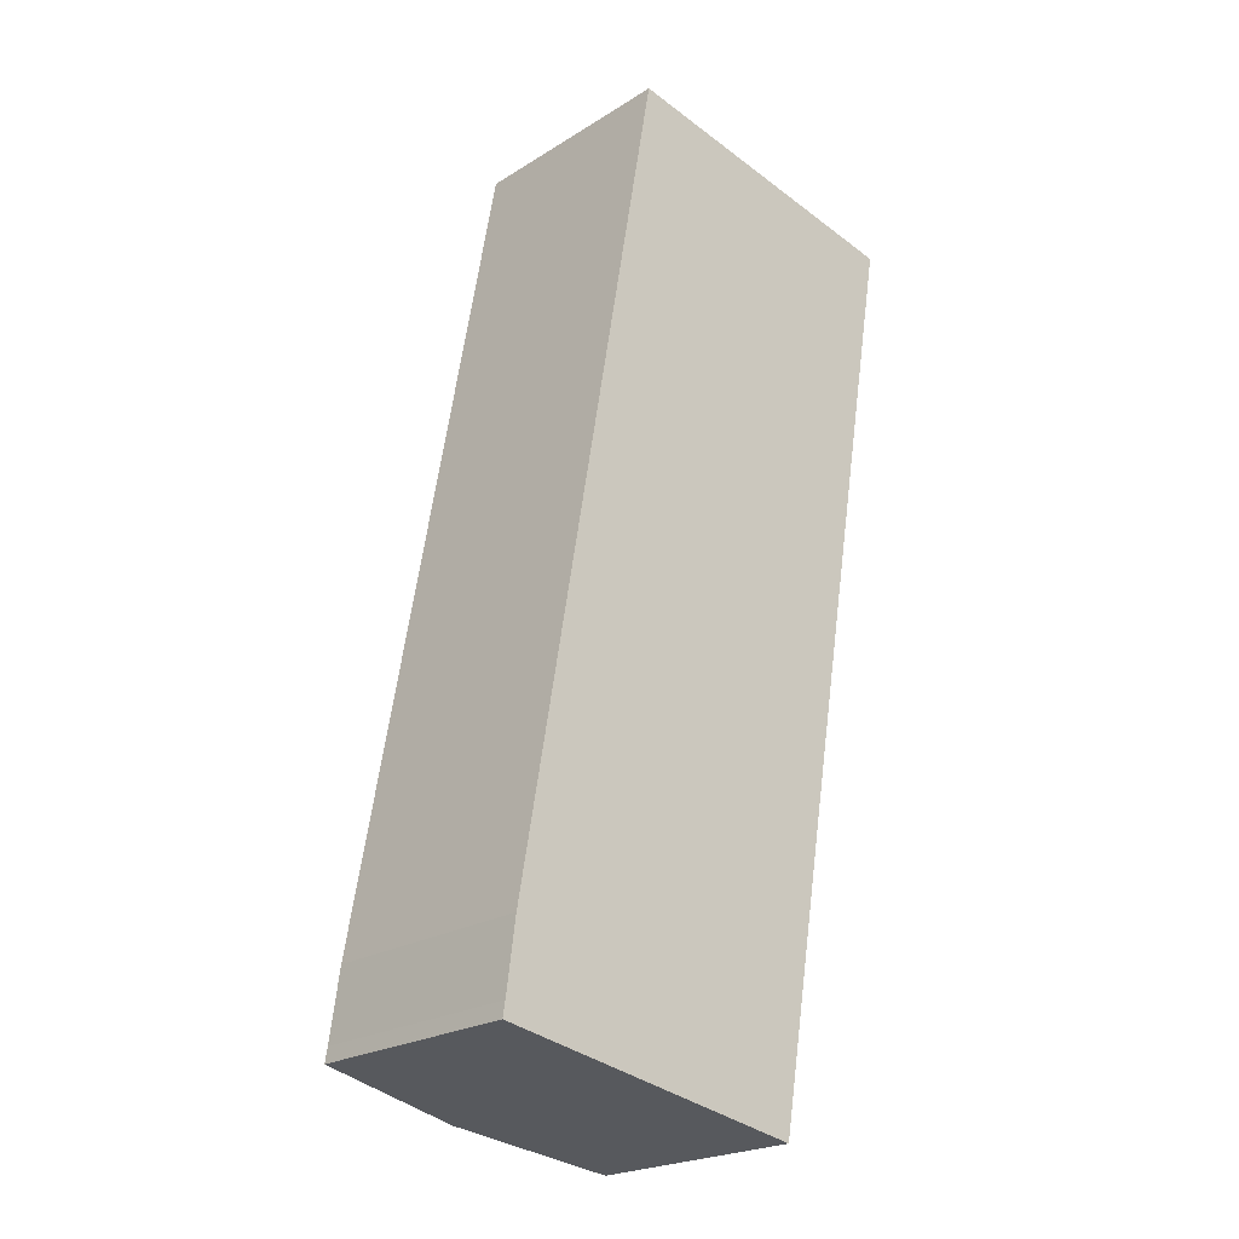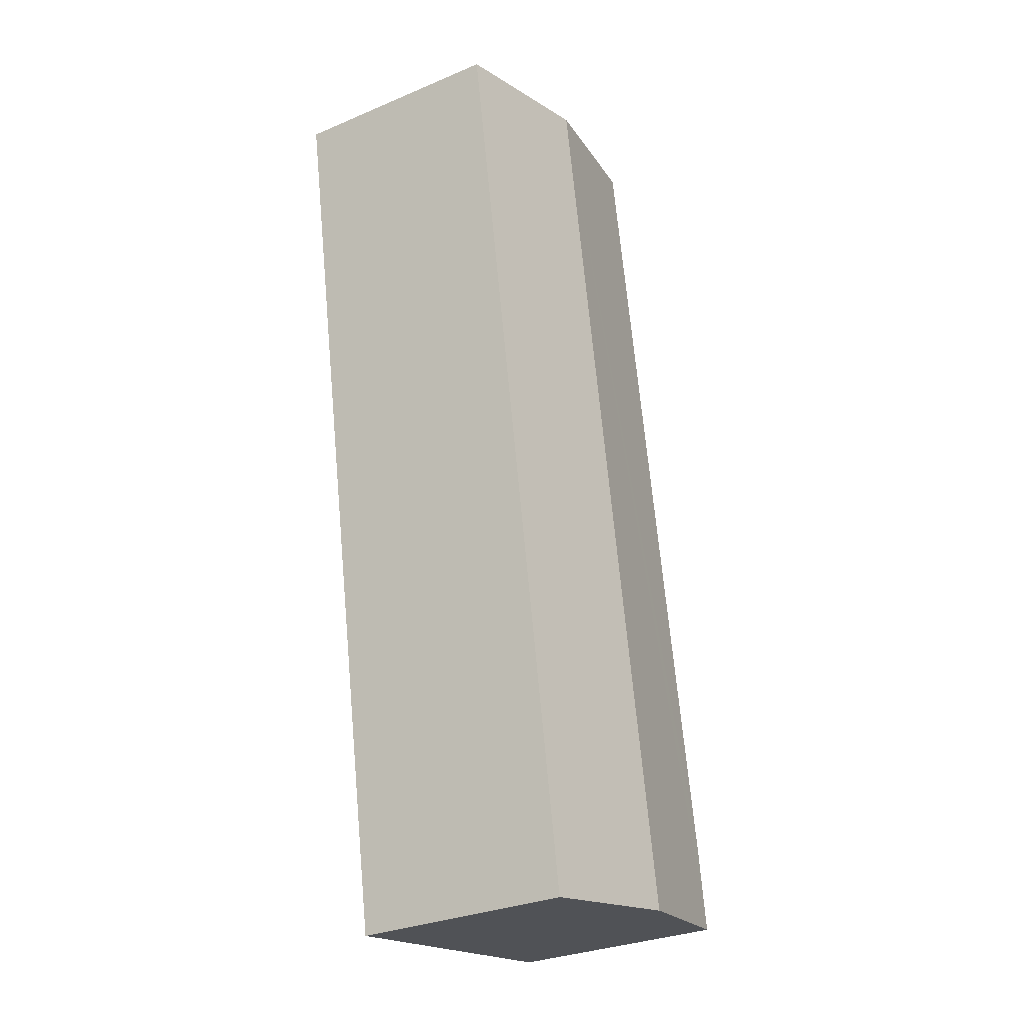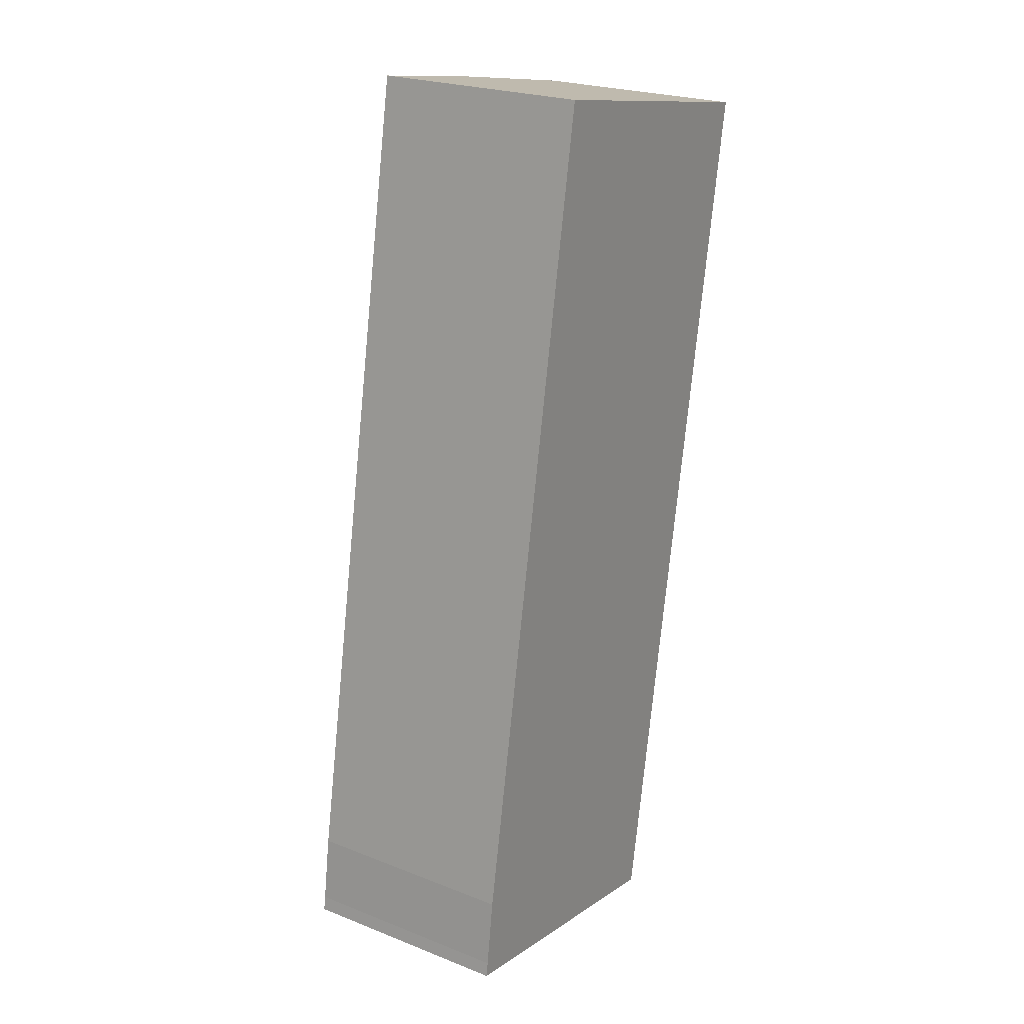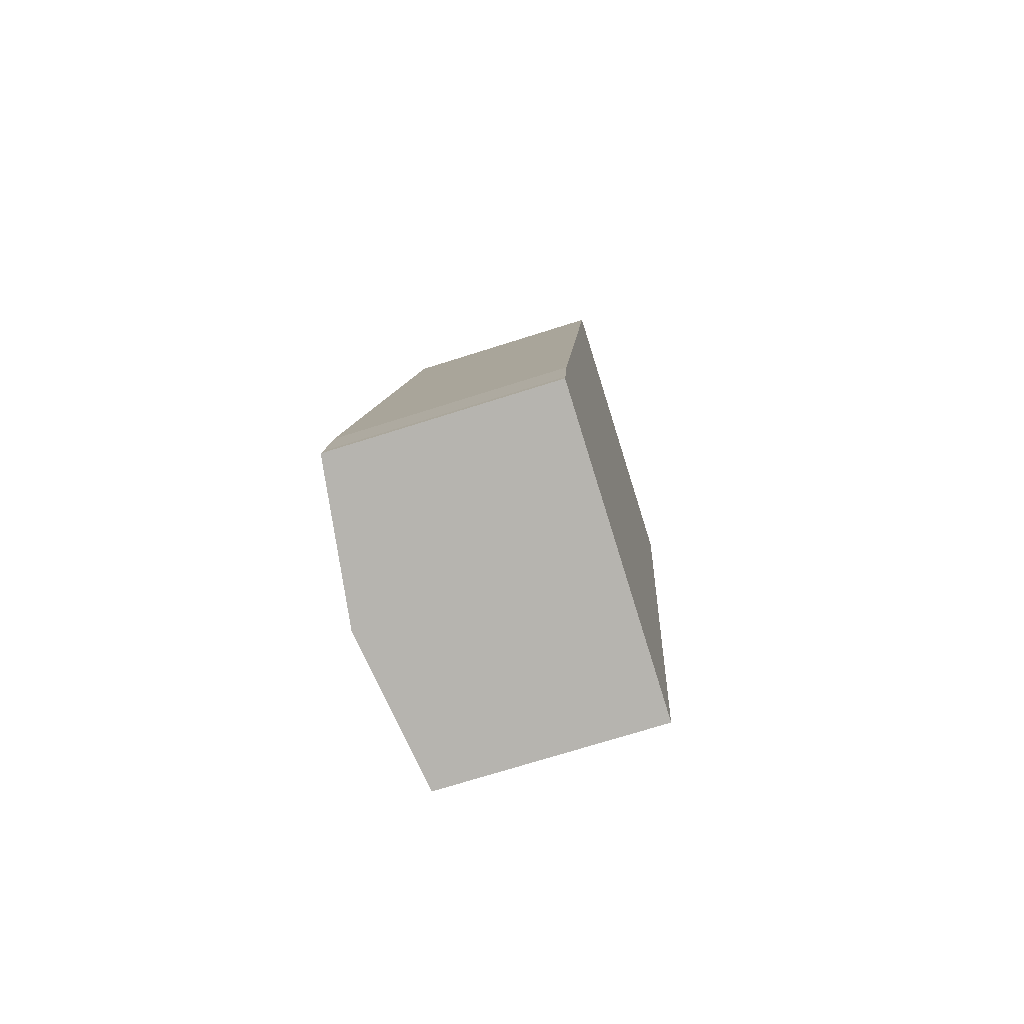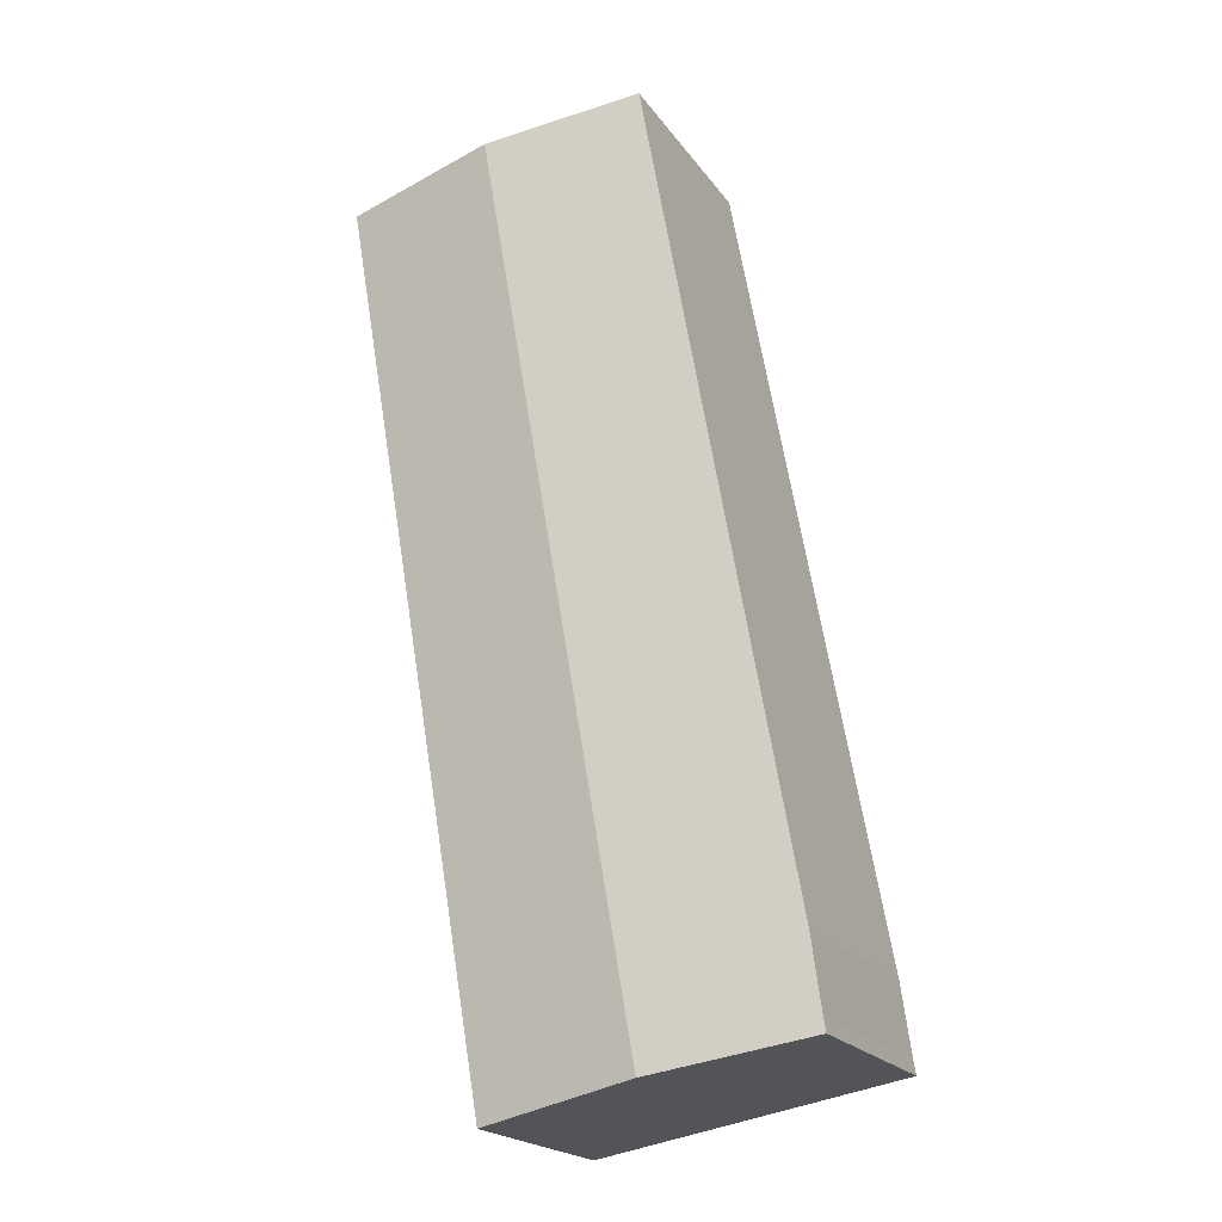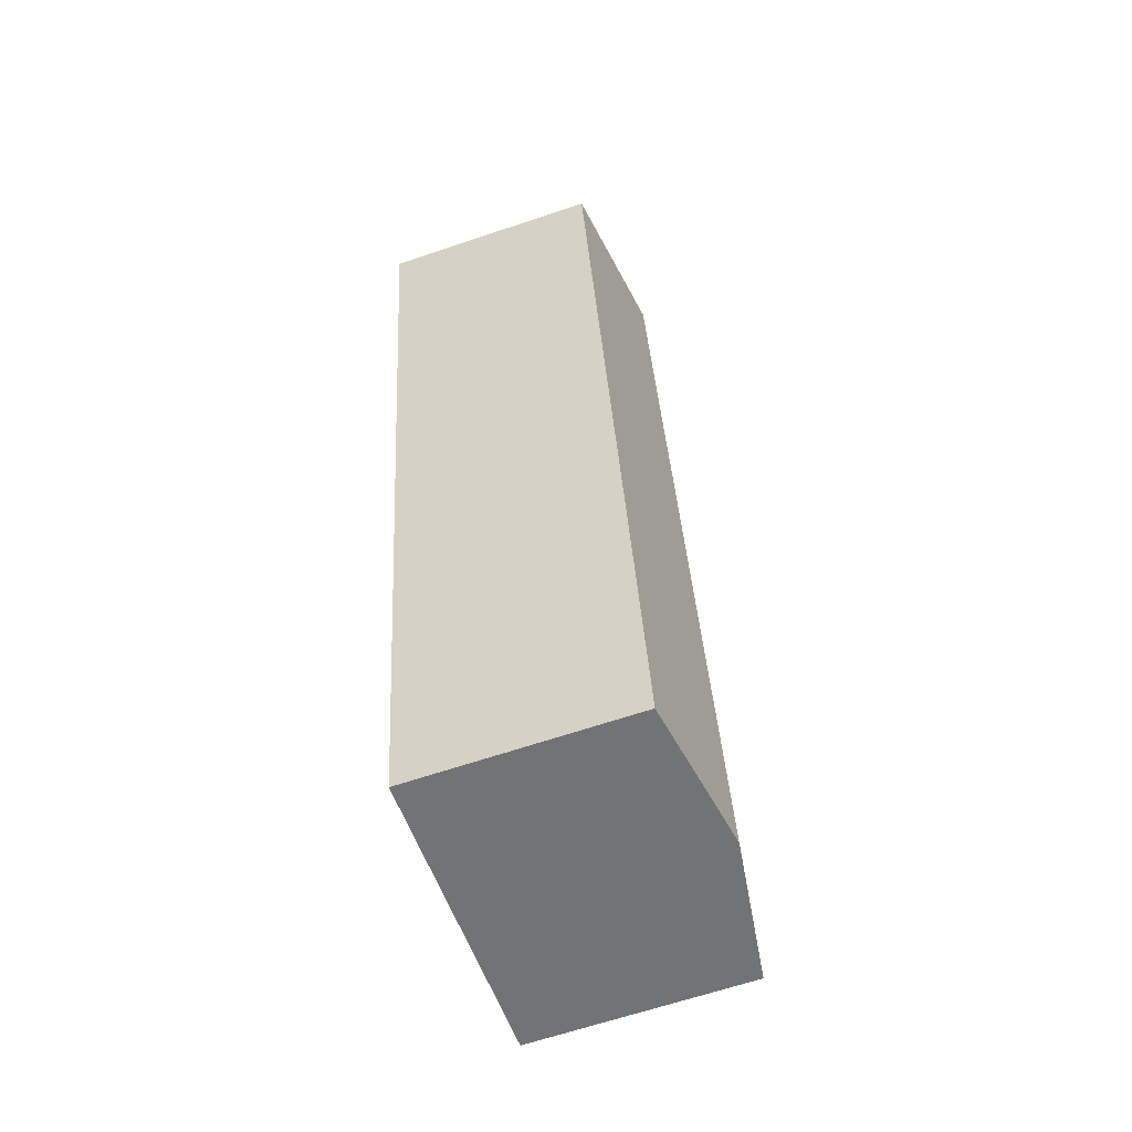
<metadata>
{"format":"obj","ext":"obj","renderer":"f3d","projection":"perspective","resolution":1024,"background":"white","views":[{"elev":-22.7,"azim":-43.3,"up":"+Z"},{"elev":-30.2,"azim":121.6,"up":"+Z"},{"elev":23.5,"azim":-56.6,"up":"+Z"},{"elev":-71.8,"azim":-72.4,"up":"+Z"},{"elev":-20.9,"azim":-154.4,"up":"+Z"},{"elev":-64.9,"azim":108.8,"up":"+Z"}]}
</metadata>
<code>
v  15.46 7.265 28.14
v  5.081 8.036 -0.888
v  10.28 8.036 29.05
v  13.28 7.268 15.71
v  11.84 7.271 7.47
v  10.23 7.271 -1.789
v  0 7.281 4.458e-16
v  0.079 7.28 0.494
v  0.389 7.268 2.783
v  9.038 7.852 29.27
v  5.194 7.281 29.94
v  0 0 0
v  0.079 -3.025e-17 0.494
v  0.389 -1.704e-16 2.783
v  5.194 -1.833e-15 29.94
v  9.038 -1.792e-15 29.27
v  15.46 -1.723e-15 28.14
v  10.28 -1.779e-15 29.05
v  13.28 -9.617e-16 15.71
v  11.84 -4.574e-16 7.47
v  10.23 1.095e-16 -1.789
v  5.081 5.437e-17 -0.888
g defaultobject
f 1 2 3
f 2 1 4
f 2 4 5
f 2 5 6
f 7 3 2
f 3 7 8
f 3 8 9
f 3 9 10
f 10 9 11
f 12 8 7
f 8 12 13
f 13 9 8
f 9 13 14
f 9 15 11
f 15 9 14
f 15 10 11
f 10 15 3
f 3 15 1
f 1 15 16
f 1 16 17
f 17 16 18
f 17 4 1
f 4 17 19
f 4 19 5
f 5 19 20
f 5 20 6
f 6 20 21
f 2 12 7
f 12 2 6
f 12 6 22
f 22 6 21
f 14 16 15
f 16 14 18
f 18 14 17
f 17 14 13
f 17 13 12
f 17 12 22
f 17 22 19
f 19 22 20
f 20 22 21

</code>
